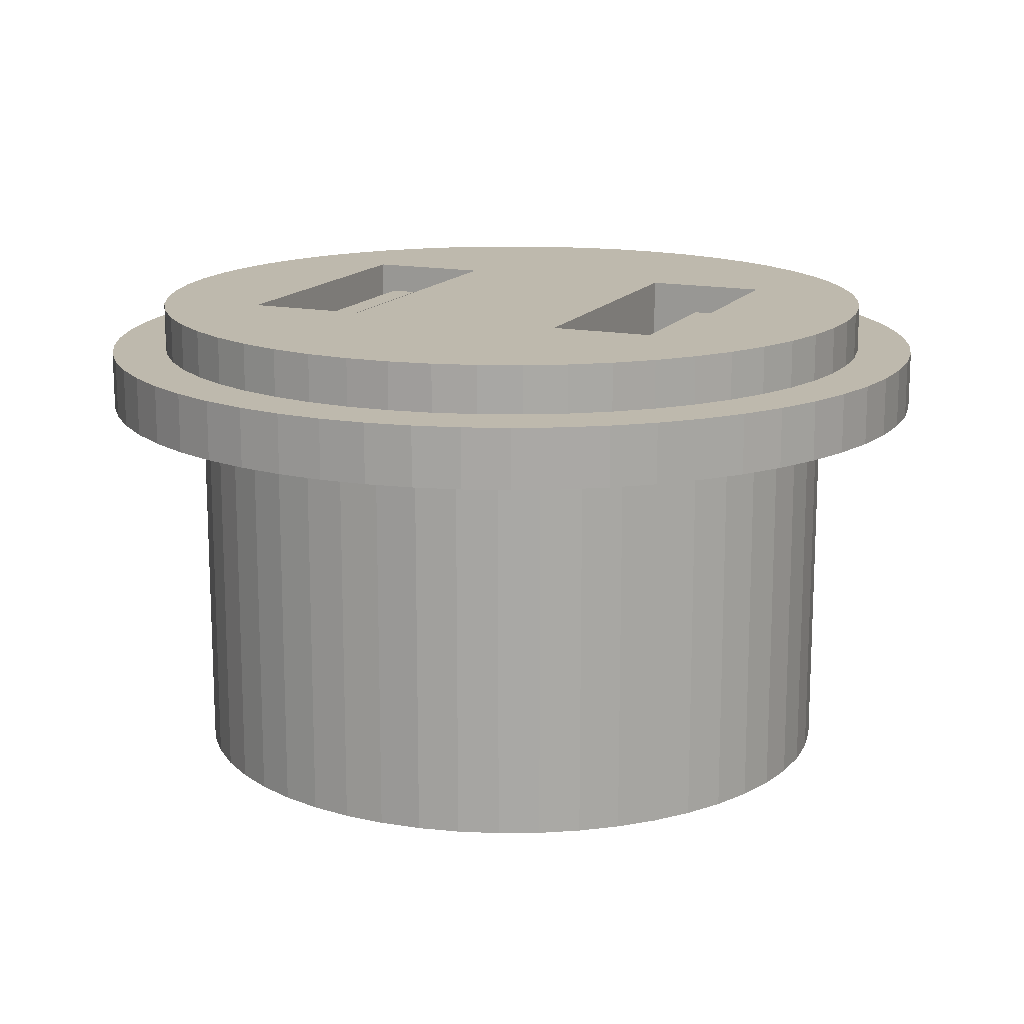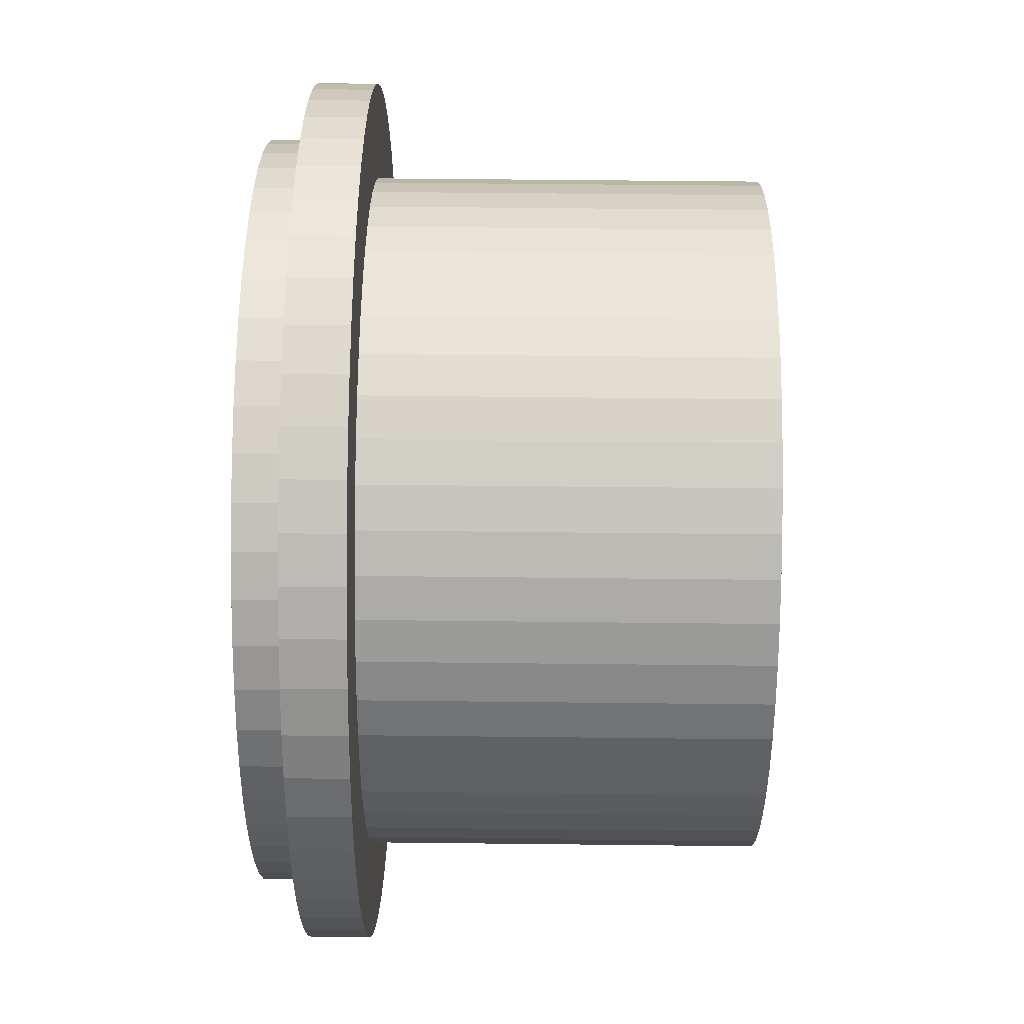
<metadata>
{"format":"obj","ext":"obj","renderer":"f3d","projection":"perspective","resolution":1024,"background":"white","views":[{"elev":15.1,"azim":23.0,"up":"+Z"},{"elev":51.5,"azim":90.7,"up":"+Y"}]}
</metadata>
<code>
o USB_socket_Feb17_V3
v -0.01678 0.02157 0.03213
v -0.02004 0.02822 0.03213
v -0.01431 0.0235 0.03213
v -0.01716 0.03024 0.03213
v -0.01163 0.02512 0.03213
v -0.01407 0.03195 0.03213
v -0.008781 0.0264 0.03213
v -0.01082 0.03332 0.03213
v -0.005793 0.02733 0.03213
v -0.00745 0.03434 0.03213
v -0.002714 0.0279 0.03213
v -0.003985 0.03499 0.03213
v 0.00041 0.02808 0.03213
v -0.000471 0.03527 0.03213
v 0.003535 0.0279 0.03213
v 0.02465 -0.007026 0.03213
v 0.03057 -0.01152 0.03213
v 0.02336 -0.00988 0.03213
v 0.02894 -0.01465 0.03213
v 0.02174 -0.01256 0.03213
v 0.027 -0.01759 0.03213
v 0.01981 -0.01502 0.03213
v 0.02475 -0.0203 0.03213
v 0.0176 -0.01724 0.03213
v 0.02222 -0.02276 0.03213
v 0.01513 -0.01917 0.03213
v 0.01945 -0.02494 0.03213
v 0.01246 -0.02079 0.03213
v 0.01646 -0.02681 0.03213
v 0.009602 -0.02207 0.03213
v 0.01329 -0.02835 0.03213
v 0.006613 -0.023 0.03213
v -0.02551 0.002165 0.03213
v -0.03266 0.003928 0.03213
v -0.02532 0.00529 0.03213
v -0.03229 0.007434 0.03213
v -0.02476 0.008368 0.03213
v -0.03154 0.01088 0.03213
v -0.02382 0.01136 0.03213
v -0.03044 0.01423 0.03213
v -0.02254 0.01421 0.03213
v -0.02898 0.01744 0.03213
v -0.02092 0.01689 0.03213
v -0.02719 0.02047 0.03213
v -0.01899 0.01935 0.03213
v -0.02509 0.0233 0.03213
v -0.02269 0.02589 0.03213
v 0.003053 0.03518 0.03213
v 0.006547 0.03471 0.03213
v 0.006613 0.02733 0.03213
v 0.009972 0.03388 0.03213
v 0.009602 0.0264 0.03213
v 0.01329 0.03268 0.03213
v 0.01246 0.02512 0.03213
v 0.01646 0.03114 0.03213
v 0.01513 0.0235 0.03213
v 0.01945 0.02927 0.03213
v 0.0176 0.02157 0.03213
v 0.02222 0.02709 0.03213
v 0.01981 0.01935 0.03213
v 0.02475 0.02463 0.03213
v 0.02174 0.01689 0.03213
v 0.027 0.02192 0.03213
v 0.02336 0.01421 0.03213
v -0.01431 -0.01917 0.03213
v -0.02004 -0.02388 0.03213
v -0.01678 -0.01724 0.03213
v -0.02269 -0.02156 0.03213
v -0.01899 -0.01502 0.03213
v -0.02509 -0.01897 0.03213
v -0.02092 -0.01256 0.03213
v -0.02719 -0.01614 0.03213
v -0.02254 -0.00988 0.03213
v -0.02898 -0.01311 0.03213
v -0.02382 -0.007026 0.03213
v -0.03044 -0.009896 0.03213
v -0.02476 -0.004038 0.03213
v -0.03154 -0.006549 0.03213
v -0.02532 -0.000959 0.03213
v -0.03229 -0.003103 0.03213
v -0.03266 0.000403 0.03213
v 0.009972 -0.02954 0.03213
v 0.006547 -0.03038 0.03213
v 0.003535 -0.02357 0.03213
v 0.003053 -0.03085 0.03213
v 0.00041 -0.02375 0.03213
v -0.000471 -0.03094 0.03213
v -0.002714 -0.02357 0.03213
v -0.003985 -0.03066 0.03213
v -0.005793 -0.023 0.03213
v -0.00745 -0.03001 0.03213
v -0.008781 -0.02207 0.03213
v -0.01082 -0.02899 0.03213
v -0.01163 -0.02079 0.03213
v -0.01407 -0.02762 0.03213
v -0.01716 -0.02591 0.03213
v 0.02894 0.01898 0.03213
v 0.03057 0.01585 0.03213
v 0.02465 0.01136 0.03213
v 0.03185 0.01257 0.03213
v 0.02558 0.008368 0.03213
v 0.03278 0.009166 0.03213
v 0.02614 0.00529 0.03213
v 0.03334 0.005686 0.03213
v 0.02633 0.002165 0.03213
v 0.03353 0.002165 0.03213
v 0.02614 -0.000959 0.03213
v 0.03334 -0.001355 0.03213
v 0.02558 -0.004038 0.03213
v 0.03278 -0.004836 0.03213
v 0.03185 -0.008237 0.03213
v 0.03334 -0.001355 0.03663
v 0.03278 -0.004836 0.03663
v 0.03185 -0.008237 0.03663
v 0.03057 -0.01152 0.03663
v 0.02894 -0.01465 0.03663
v 0.027 -0.01759 0.03663
v 0.02475 -0.0203 0.03663
v 0.02222 -0.02276 0.03663
v 0.01945 -0.02494 0.03663
v 0.01646 -0.02681 0.03663
v 0.01329 -0.02835 0.03663
v 0.009972 -0.02954 0.03663
v 0.006547 -0.03038 0.03663
v 0.003053 -0.03085 0.03663
v -0.000471 -0.03094 0.03663
v -0.003985 -0.03066 0.03663
v -0.00745 -0.03001 0.03663
v -0.01082 -0.02899 0.03663
v -0.01407 -0.02762 0.03663
v -0.01716 -0.02591 0.03663
v -0.02004 -0.02388 0.03663
v -0.02269 -0.02156 0.03663
v -0.02509 -0.01897 0.03663
v -0.02719 -0.01614 0.03663
v -0.02898 -0.01311 0.03663
v -0.03044 -0.009896 0.03663
v -0.03154 -0.006549 0.03663
v -0.03229 -0.003103 0.03663
v -0.03266 0.000403 0.03663
v -0.03266 0.003928 0.03663
v -0.03229 0.007434 0.03663
v -0.03154 0.01088 0.03663
v -0.03044 0.01423 0.03663
v -0.02898 0.01744 0.03663
v -0.02719 0.02047 0.03663
v -0.02509 0.0233 0.03663
v -0.02269 0.02589 0.03663
v -0.02004 0.02822 0.03663
v -0.01716 0.03024 0.03663
v -0.01407 0.03195 0.03663
v -0.01082 0.03332 0.03663
v -0.00745 0.03434 0.03663
v -0.003985 0.03499 0.03663
v -0.000471 0.03527 0.03663
v 0.003053 0.03518 0.03663
v 0.006547 0.03471 0.03663
v 0.009972 0.03388 0.03663
v 0.01329 0.03268 0.03663
v 0.01646 0.03114 0.03663
v 0.01945 0.02927 0.03663
v 0.02222 0.02709 0.03663
v 0.02475 0.02463 0.03663
v 0.027 0.02192 0.03663
v 0.02894 0.01898 0.03663
v 0.03057 0.01585 0.03663
v 0.03185 0.01257 0.03663
v 0.03278 0.009166 0.03663
v 0.03334 0.005686 0.03663
v 0.03353 0.002165 0.03663
v -0.02081 -0.01731 0.03663
v -0.01845 -0.0196 0.03663
v -0.01585 -0.02161 0.03663
v -0.01303 -0.02331 0.03663
v -0.01004 -0.02467 0.03663
v -0.006911 -0.02569 0.03663
v -0.003688 -0.02634 0.03663
v -0.000412 -0.02662 0.03663
v 0.002875 -0.02653 0.03663
v 0.00613 -0.02606 0.03663
v 0.00931 -0.02523 0.03663
v 0.01237 -0.02403 0.03663
v 0.01528 -0.0225 0.03663
v 0.018 -0.02064 0.03663
v 0.02048 -0.01849 0.03663
v -0.01845 0.02393 0.03663
v -0.02081 0.02164 0.03663
v -0.02289 0.01909 0.03663
v -0.02467 0.01633 0.03663
v -0.02612 0.01338 0.03663
v -0.02722 0.01028 0.03663
v -0.02797 0.007076 0.03663
v -0.02834 0.00381 0.03663
v -0.02834 0.000521 0.03663
v -0.02797 -0.002746 0.03663
v -0.02722 -0.005948 0.03663
v -0.02612 -0.009046 0.03663
v -0.02467 -0.012 0.03663
v -0.02289 -0.01476 0.03663
v 0.02271 -0.01606 0.03663
v 0.02464 -0.01341 0.03663
v 0.02626 -0.01054 0.03663
v 0.02754 -0.007513 0.03663
v 0.02846 -0.004358 0.03663
v 0.02902 -0.001118 0.03663
v 0.02921 0.002165 0.03663
v 0.02902 0.005448 0.03663
v 0.02846 0.008689 0.03663
v 0.02754 0.01184 0.03663
v 0.02626 0.01487 0.03663
v 0.02464 0.01774 0.03663
v 0.02271 0.0204 0.03663
v 0.02048 0.02282 0.03663
v 0.018 0.02497 0.03663
v 0.01528 0.02683 0.03663
v 0.01237 0.02836 0.03663
v 0.00931 0.02956 0.03663
v 0.00613 0.03039 0.03663
v 0.002875 0.03086 0.03663
v -0.000412 0.03095 0.03663
v -0.003688 0.03067 0.03663
v -0.006911 0.03002 0.03663
v -0.01004 0.029 0.03663
v -0.01303 0.02764 0.03663
v -0.01585 0.02594 0.03663
v 0.02902 -0.001118 0.04023
v 0.02846 -0.004358 0.04023
v 0.02754 -0.007513 0.04023
v 0.02626 -0.01054 0.04023
v 0.02464 -0.01341 0.04023
v 0.02271 -0.01606 0.04023
v 0.02048 -0.01849 0.04023
v 0.018 -0.02064 0.04023
v 0.01528 -0.0225 0.04023
v 0.01237 -0.02403 0.04023
v 0.00931 -0.02523 0.04023
v 0.00613 -0.02606 0.04023
v 0.002875 -0.02653 0.04023
v -0.000412 -0.02662 0.04023
v -0.003688 -0.02634 0.04023
v -0.006911 -0.02569 0.04023
v -0.01004 -0.02467 0.04023
v -0.01303 -0.02331 0.04023
v -0.01585 -0.02161 0.04023
v -0.01845 -0.0196 0.04023
v -0.02081 -0.01731 0.04023
v -0.02289 -0.01476 0.04023
v -0.02467 -0.012 0.04023
v -0.02612 -0.009046 0.04023
v -0.02722 -0.005948 0.04023
v -0.02797 -0.002746 0.04023
v -0.02834 0.000521 0.04023
v -0.02834 0.00381 0.04023
v -0.02797 0.007076 0.04023
v -0.02722 0.01028 0.04023
v -0.02612 0.01338 0.04023
v -0.02467 0.01633 0.04023
v -0.02289 0.01909 0.04023
v -0.02081 0.02164 0.04023
v -0.01845 0.02393 0.04023
v -0.01585 0.02594 0.04023
v -0.01303 0.02764 0.04023
v -0.01004 0.029 0.04023
v -0.006911 0.03002 0.04023
v -0.003688 0.03067 0.04023
v -0.000412 0.03095 0.04023
v 0.002875 0.03086 0.04023
v 0.00613 0.03039 0.04023
v 0.00931 0.02956 0.04023
v 0.01237 0.02836 0.04023
v 0.01528 0.02683 0.04023
v 0.018 0.02497 0.04023
v 0.02048 0.02282 0.04023
v 0.02271 0.0204 0.04023
v 0.02464 0.01774 0.04023
v 0.02626 0.01487 0.04023
v 0.02754 0.01184 0.04023
v 0.02846 0.008689 0.04023
v 0.02902 0.005448 0.04023
v 0.02921 0.002165 0.04023
v -0.00814 0.01387 0.04023
v -0.01732 0.01387 0.04023
v 0.00896 0.01387 0.04023
v 0.00896 -0.009535 0.04023
v -0.00814 -0.009535 0.04023
v 0.01814 0.01387 0.04023
v -0.01732 -0.009535 0.04023
v 0.01814 -0.009535 0.04023
v 0.02633 0.002165 0.002973
v 0.02614 -0.000959 0.002973
v 0.00041 0.002165 0.002973
v 0.02465 0.01136 0.002973
v 0.02558 0.008368 0.002973
v 0.02614 0.00529 0.002973
v 0.01981 0.01935 0.002973
v 0.02174 0.01689 0.002973
v 0.02336 0.01421 0.002973
v 0.01246 0.02512 0.002973
v 0.01513 0.0235 0.002973
v 0.0176 0.02157 0.002973
v 0.003535 0.0279 0.002973
v 0.006613 0.02733 0.002973
v 0.009602 0.0264 0.002973
v -0.005793 0.02733 0.002973
v -0.002714 0.0279 0.002973
v 0.00041 0.02808 0.002973
v -0.01431 0.0235 0.002973
v -0.01163 0.02512 0.002973
v -0.008781 0.0264 0.002973
v -0.02092 0.01689 0.002973
v -0.01899 0.01935 0.002973
v -0.01678 0.02157 0.002973
v -0.02476 0.008368 0.002973
v -0.02382 0.01136 0.002973
v -0.02254 0.01421 0.002973
v -0.02532 -0.000959 0.002973
v -0.02551 0.002165 0.002973
v -0.02532 0.00529 0.002973
v -0.02254 -0.00988 0.002973
v -0.02382 -0.007026 0.002973
v -0.02476 -0.004038 0.002973
v -0.01678 -0.01724 0.002973
v -0.01899 -0.01502 0.002973
v -0.02092 -0.01256 0.002973
v -0.008781 -0.02207 0.002973
v -0.01163 -0.02079 0.002973
v -0.01431 -0.01917 0.002973
v 0.00041 -0.02375 0.002973
v -0.002714 -0.02357 0.002973
v -0.005793 -0.023 0.002973
v 0.009602 -0.02207 0.002973
v 0.006613 -0.023 0.002973
v 0.003535 -0.02357 0.002973
v 0.0176 -0.01724 0.002973
v 0.01513 -0.01917 0.002973
v 0.01246 -0.02079 0.002973
v 0.02336 -0.00988 0.002973
v 0.02174 -0.01256 0.002973
v 0.01981 -0.01502 0.002973
v 0.02558 -0.004038 0.002973
v 0.02465 -0.007026 0.002973
v 0.01814 -0.009535 0.02223
v 0.00896 -0.009535 0.02223
v 0.00896 0.01387 0.02223
v 0.01814 0.01387 0.02223
v 0.01562 -0.006655 0.02223
v 0.01562 0.01098 0.02223
v 0.01364 0.01098 0.02223
v 0.01364 -0.006655 0.02223
v -0.01732 0.01387 0.02223
v -0.00814 0.01387 0.02223
v -0.00814 -0.009535 0.02223
v -0.01732 -0.009535 0.02223
v -0.01282 0.01098 0.02223
v -0.0148 0.01098 0.02223
v -0.0148 -0.006655 0.02223
v -0.01282 -0.006655 0.02223
v 0.01364 0.01098 0.03843
v 0.01562 0.01098 0.03843
v 0.01562 -0.006655 0.03843
v 0.01364 -0.006655 0.03843
v -0.01282 -0.006655 0.03843
v -0.0148 -0.006655 0.03843
v -0.0148 0.01098 0.03843
v -0.01282 0.01098 0.03843
f 1 2 3
f 3 2 4
f 3 4 5
f 5 4 6
f 5 6 7
f 7 6 8
f 7 8 9
f 9 8 10
f 9 10 11
f 11 10 12
f 11 12 13
f 13 12 14
f 13 14 15
f 16 17 18
f 18 17 19
f 18 19 20
f 20 19 21
f 20 21 22
f 22 21 23
f 22 23 24
f 24 23 25
f 24 25 26
f 26 25 27
f 26 27 28
f 28 27 29
f 28 29 30
f 30 29 31
f 30 31 32
f 33 34 35
f 35 34 36
f 35 36 37
f 37 36 38
f 37 38 39
f 39 38 40
f 39 40 41
f 41 40 42
f 41 42 43
f 43 42 44
f 43 44 45
f 45 44 46
f 45 46 1
f 1 46 47
f 1 47 2
f 14 48 15
f 15 48 49
f 15 49 50
f 50 49 51
f 50 51 52
f 52 51 53
f 52 53 54
f 54 53 55
f 54 55 56
f 56 55 57
f 56 57 58
f 58 57 59
f 58 59 60
f 60 59 61
f 60 61 62
f 62 61 63
f 62 63 64
f 65 66 67
f 67 66 68
f 67 68 69
f 69 68 70
f 69 70 71
f 71 70 72
f 71 72 73
f 73 72 74
f 73 74 75
f 75 74 76
f 75 76 77
f 77 76 78
f 77 78 79
f 79 78 80
f 79 80 33
f 33 80 81
f 33 81 34
f 31 82 32
f 32 82 83
f 32 83 84
f 84 83 85
f 84 85 86
f 86 85 87
f 86 87 88
f 88 87 89
f 88 89 90
f 90 89 91
f 90 91 92
f 92 91 93
f 92 93 94
f 94 93 95
f 94 95 65
f 65 95 96
f 65 96 66
f 63 97 64
f 64 97 98
f 64 98 99
f 99 98 100
f 99 100 101
f 101 100 102
f 101 102 103
f 103 102 104
f 103 104 105
f 105 104 106
f 105 106 107
f 107 106 108
f 107 108 109
f 109 108 110
f 109 110 16
f 16 110 111
f 16 111 17
f 106 112 108
f 108 112 113
f 108 113 110
f 110 113 114
f 110 114 111
f 111 114 115
f 111 115 17
f 17 115 116
f 17 116 19
f 19 116 117
f 19 117 21
f 21 117 118
f 21 118 23
f 23 118 119
f 23 119 25
f 25 119 120
f 25 120 27
f 27 120 121
f 27 121 29
f 29 121 122
f 29 122 31
f 31 122 123
f 31 123 82
f 82 123 124
f 82 124 83
f 83 124 125
f 83 125 85
f 85 125 126
f 85 126 87
f 87 126 127
f 87 127 89
f 89 127 128
f 89 128 91
f 91 128 129
f 91 129 93
f 93 129 130
f 93 130 95
f 95 130 131
f 95 131 96
f 96 131 132
f 96 132 66
f 66 132 133
f 66 133 68
f 68 133 134
f 68 134 70
f 70 134 135
f 70 135 72
f 72 135 136
f 72 136 74
f 74 136 137
f 74 137 76
f 76 137 138
f 76 138 78
f 78 138 139
f 78 139 80
f 80 139 140
f 80 140 81
f 81 140 141
f 81 141 34
f 34 141 142
f 34 142 36
f 36 142 143
f 36 143 38
f 38 143 144
f 38 144 40
f 40 144 145
f 40 145 42
f 42 145 146
f 42 146 44
f 44 146 147
f 44 147 46
f 46 147 148
f 46 148 47
f 47 148 149
f 47 149 2
f 2 149 150
f 2 150 4
f 4 150 151
f 4 151 6
f 6 151 152
f 6 152 8
f 8 152 153
f 8 153 10
f 10 153 154
f 10 154 12
f 12 154 155
f 12 155 14
f 14 155 156
f 14 156 48
f 48 156 157
f 48 157 49
f 49 157 158
f 49 158 51
f 51 158 159
f 51 159 53
f 53 159 160
f 53 160 55
f 55 160 161
f 55 161 57
f 57 161 162
f 57 162 59
f 59 162 163
f 59 163 61
f 61 163 164
f 61 164 63
f 63 164 165
f 63 165 97
f 97 165 166
f 97 166 98
f 98 166 167
f 98 167 100
f 100 167 168
f 100 168 102
f 102 168 169
f 102 169 104
f 104 169 170
f 104 170 106
f 106 170 112
f 171 133 172
f 172 133 132
f 172 132 173
f 173 132 131
f 173 131 174
f 174 131 130
f 174 130 175
f 175 130 129
f 175 129 176
f 176 129 128
f 176 128 177
f 177 128 127
f 177 127 178
f 178 127 126
f 178 126 179
f 179 126 125
f 179 125 180
f 180 125 124
f 180 124 181
f 181 124 123
f 181 123 182
f 182 123 122
f 182 122 183
f 183 122 121
f 183 121 184
f 184 121 120
f 184 120 185
f 186 148 187
f 187 148 147
f 187 147 188
f 188 147 146
f 188 146 189
f 189 146 145
f 189 145 190
f 190 145 144
f 190 144 191
f 191 144 143
f 191 143 192
f 192 143 142
f 192 142 193
f 193 142 141
f 193 141 194
f 194 141 140
f 194 140 195
f 195 140 139
f 195 139 196
f 196 139 138
f 196 138 197
f 197 138 137
f 197 137 198
f 198 137 136
f 198 136 199
f 199 136 135
f 199 135 171
f 171 135 134
f 171 134 133
f 120 119 185
f 185 119 118
f 185 118 200
f 200 118 117
f 200 117 201
f 201 117 116
f 201 116 202
f 202 116 115
f 202 115 203
f 203 115 114
f 203 114 204
f 204 114 113
f 204 113 205
f 205 113 112
f 205 112 206
f 206 112 170
f 206 170 207
f 207 170 169
f 207 169 208
f 208 169 168
f 208 168 209
f 209 168 167
f 209 167 210
f 210 167 166
f 210 166 211
f 211 166 165
f 211 165 212
f 165 164 212
f 212 164 163
f 212 163 213
f 213 163 162
f 213 162 214
f 214 162 161
f 214 161 215
f 215 161 160
f 215 160 216
f 216 160 159
f 216 159 217
f 217 159 158
f 217 158 218
f 218 158 157
f 218 157 219
f 219 157 156
f 219 156 220
f 220 156 155
f 220 155 221
f 221 155 154
f 221 154 222
f 222 154 153
f 222 153 223
f 223 153 152
f 223 152 224
f 224 152 151
f 224 151 225
f 225 151 150
f 225 150 186
f 186 150 149
f 186 149 148
f 206 226 205
f 205 226 227
f 205 227 204
f 204 227 228
f 204 228 203
f 203 228 229
f 203 229 202
f 202 229 230
f 202 230 201
f 201 230 231
f 201 231 200
f 200 231 232
f 200 232 185
f 185 232 233
f 185 233 184
f 184 233 234
f 184 234 183
f 183 234 235
f 183 235 182
f 182 235 236
f 182 236 181
f 181 236 237
f 181 237 180
f 180 237 238
f 180 238 179
f 179 238 239
f 179 239 178
f 178 239 240
f 178 240 177
f 177 240 241
f 177 241 176
f 176 241 242
f 176 242 175
f 175 242 243
f 175 243 174
f 174 243 244
f 174 244 173
f 173 244 245
f 173 245 172
f 172 245 246
f 172 246 171
f 171 246 247
f 171 247 199
f 199 247 248
f 199 248 198
f 198 248 249
f 198 249 197
f 197 249 250
f 197 250 196
f 196 250 251
f 196 251 195
f 195 251 252
f 195 252 194
f 194 252 253
f 194 253 193
f 193 253 254
f 193 254 192
f 192 254 255
f 192 255 191
f 191 255 256
f 191 256 190
f 190 256 257
f 190 257 189
f 189 257 258
f 189 258 188
f 188 258 259
f 188 259 187
f 187 259 260
f 187 260 186
f 186 260 261
f 186 261 225
f 225 261 262
f 225 262 224
f 224 262 263
f 224 263 223
f 223 263 264
f 223 264 222
f 222 264 265
f 222 265 221
f 221 265 266
f 221 266 220
f 220 266 267
f 220 267 219
f 219 267 268
f 219 268 218
f 218 268 269
f 218 269 217
f 217 269 270
f 217 270 216
f 216 270 271
f 216 271 215
f 215 271 272
f 215 272 214
f 214 272 273
f 214 273 213
f 213 273 274
f 213 274 212
f 212 274 275
f 212 275 211
f 211 275 276
f 211 276 210
f 210 276 277
f 210 277 209
f 209 277 278
f 209 278 208
f 208 278 279
f 208 279 207
f 207 279 280
f 207 280 206
f 206 280 226
f 267 281 268
f 268 281 269
f 256 255 282
f 270 269 283
f 283 269 281
f 283 281 284
f 284 281 285
f 256 282 257
f 267 266 281
f 281 266 265
f 281 265 264
f 264 263 281
f 281 263 262
f 281 262 261
f 261 260 281
f 281 260 259
f 281 259 282
f 282 259 258
f 282 258 257
f 286 274 283
f 283 274 273
f 278 277 286
f 239 238 284
f 284 238 237
f 243 285 244
f 244 285 245
f 243 242 285
f 285 242 241
f 285 241 284
f 284 241 240
f 284 240 239
f 255 254 282
f 282 254 253
f 282 253 287
f 287 253 252
f 252 251 287
f 287 251 250
f 287 250 249
f 273 272 283
f 283 272 271
f 283 271 270
f 230 229 288
f 288 229 228
f 288 228 227
f 277 276 286
f 286 276 275
f 286 275 274
f 249 248 287
f 287 248 247
f 287 247 285
f 285 247 246
f 285 246 245
f 227 226 288
f 288 226 280
f 288 280 286
f 286 280 279
f 286 279 278
f 237 236 284
f 284 236 235
f 284 235 234
f 234 233 284
f 284 233 232
f 284 232 288
f 288 232 231
f 288 231 230
f 289 290 291
f 292 293 291
f 291 293 294
f 291 294 289
f 295 296 291
f 291 296 297
f 291 297 292
f 298 299 291
f 291 299 300
f 291 300 295
f 301 302 291
f 291 302 303
f 291 303 298
f 304 305 291
f 291 305 306
f 291 306 301
f 307 308 291
f 291 308 309
f 291 309 304
f 310 311 291
f 291 311 312
f 291 312 307
f 313 314 291
f 291 314 315
f 291 315 310
f 316 317 291
f 291 317 318
f 291 318 313
f 319 320 291
f 291 320 321
f 291 321 316
f 322 323 291
f 291 323 324
f 291 324 319
f 325 326 291
f 291 326 327
f 291 327 322
f 328 329 291
f 291 329 330
f 291 330 325
f 331 332 291
f 291 332 333
f 291 333 328
f 334 335 291
f 291 335 336
f 291 336 331
f 337 338 291
f 291 338 339
f 291 339 334
f 290 340 291
f 291 340 341
f 291 341 337
f 289 107 290
f 290 107 109
f 290 109 340
f 340 109 16
f 340 16 341
f 341 16 18
f 341 18 337
f 337 18 20
f 337 20 338
f 338 20 22
f 338 22 339
f 339 22 24
f 339 24 334
f 334 24 26
f 334 26 335
f 335 26 28
f 335 28 336
f 336 28 30
f 336 30 331
f 331 30 32
f 331 32 332
f 332 32 84
f 332 84 333
f 333 84 86
f 333 86 328
f 328 86 88
f 328 88 329
f 329 88 90
f 329 90 330
f 330 90 92
f 330 92 325
f 325 92 94
f 325 94 326
f 326 94 65
f 326 65 327
f 327 65 67
f 327 67 322
f 322 67 69
f 322 69 323
f 323 69 71
f 323 71 324
f 324 71 73
f 324 73 319
f 319 73 75
f 319 75 320
f 320 75 77
f 320 77 321
f 321 77 79
f 321 79 316
f 316 79 33
f 316 33 317
f 317 33 35
f 317 35 318
f 318 35 37
f 318 37 313
f 313 37 39
f 313 39 314
f 314 39 41
f 314 41 315
f 315 41 43
f 315 43 310
f 310 43 45
f 310 45 311
f 311 45 1
f 311 1 312
f 312 1 3
f 312 3 307
f 307 3 5
f 307 5 308
f 308 5 7
f 308 7 309
f 309 7 9
f 309 9 304
f 304 9 11
f 304 11 305
f 305 11 13
f 305 13 306
f 306 13 15
f 306 15 301
f 301 15 50
f 301 50 302
f 302 50 52
f 302 52 303
f 303 52 54
f 303 54 298
f 298 54 56
f 298 56 299
f 299 56 58
f 299 58 300
f 300 58 60
f 300 60 295
f 295 60 62
f 295 62 296
f 296 62 64
f 296 64 297
f 297 64 99
f 297 99 292
f 292 99 101
f 292 101 293
f 293 101 103
f 293 103 294
f 294 103 105
f 294 105 289
f 289 105 107
f 342 343 288
f 288 343 284
f 343 344 284
f 284 344 283
f 344 345 283
f 283 345 286
f 345 342 286
f 286 342 288
f 346 342 347
f 347 342 345
f 347 345 348
f 348 345 344
f 348 344 349
f 349 344 343
f 349 343 346
f 346 343 342
f 350 351 282
f 282 351 281
f 351 352 281
f 281 352 285
f 352 353 285
f 285 353 287
f 353 350 287
f 287 350 282
f 354 351 355
f 355 351 350
f 355 350 356
f 356 350 353
f 356 353 357
f 357 353 352
f 357 352 354
f 354 352 351
f 348 358 347
f 347 358 359
f 347 359 346
f 346 359 360
f 346 360 349
f 349 360 361
f 349 361 348
f 348 361 358
f 361 360 358
f 358 360 359
f 362 363 357
f 357 363 356
f 363 364 356
f 356 364 355
f 364 365 355
f 355 365 354
f 365 362 354
f 354 362 357
f 365 364 362
f 362 364 363

</code>
